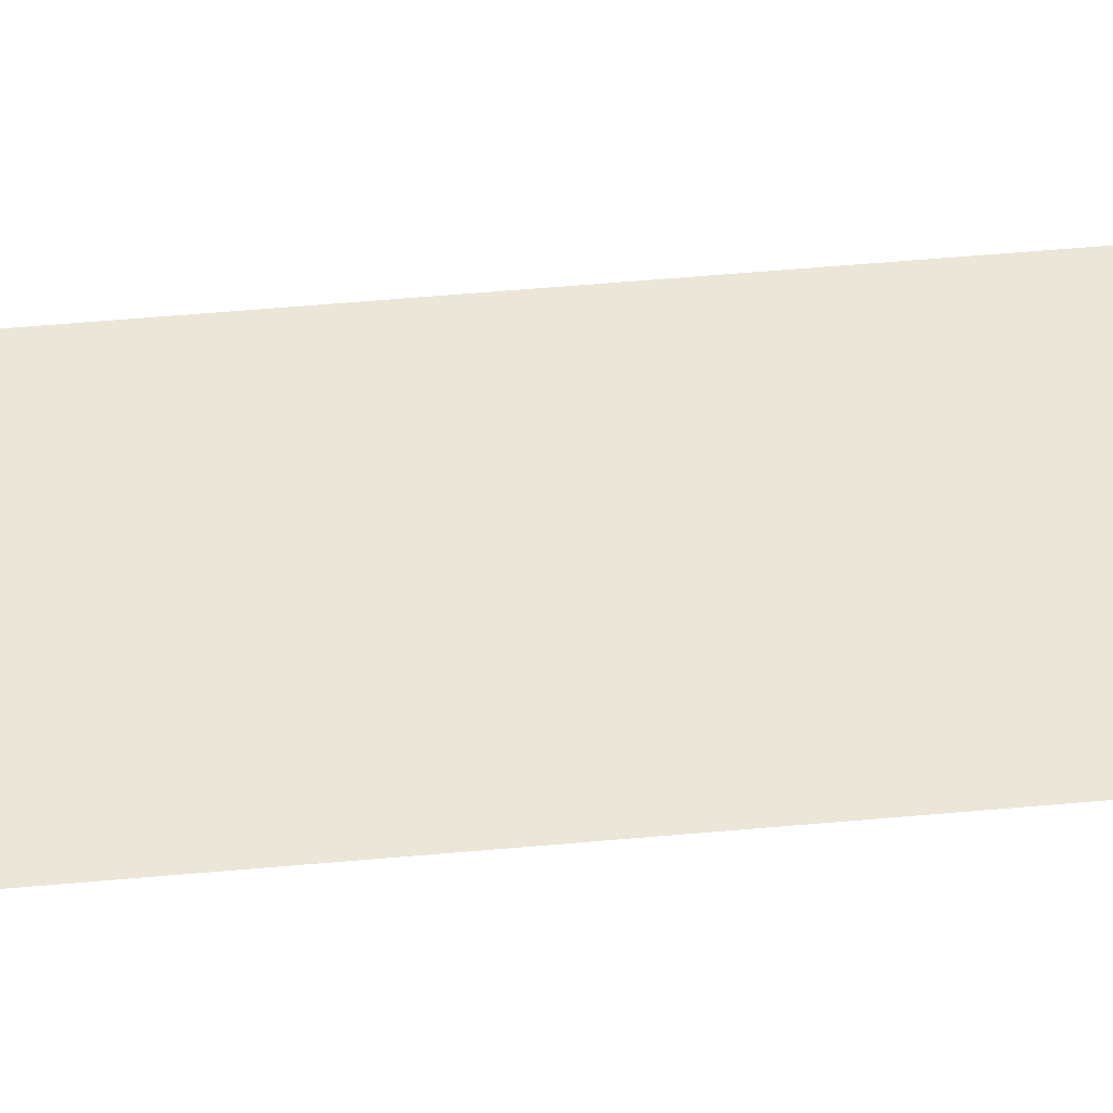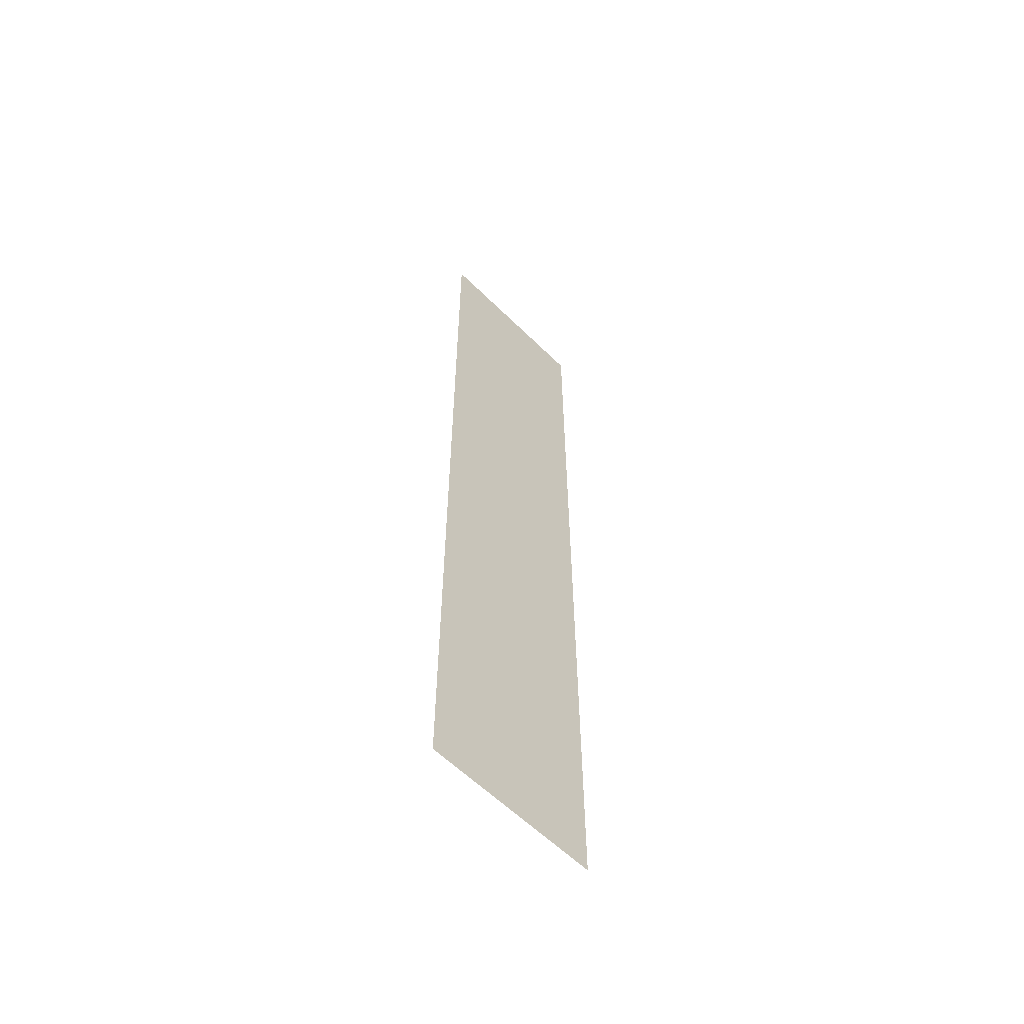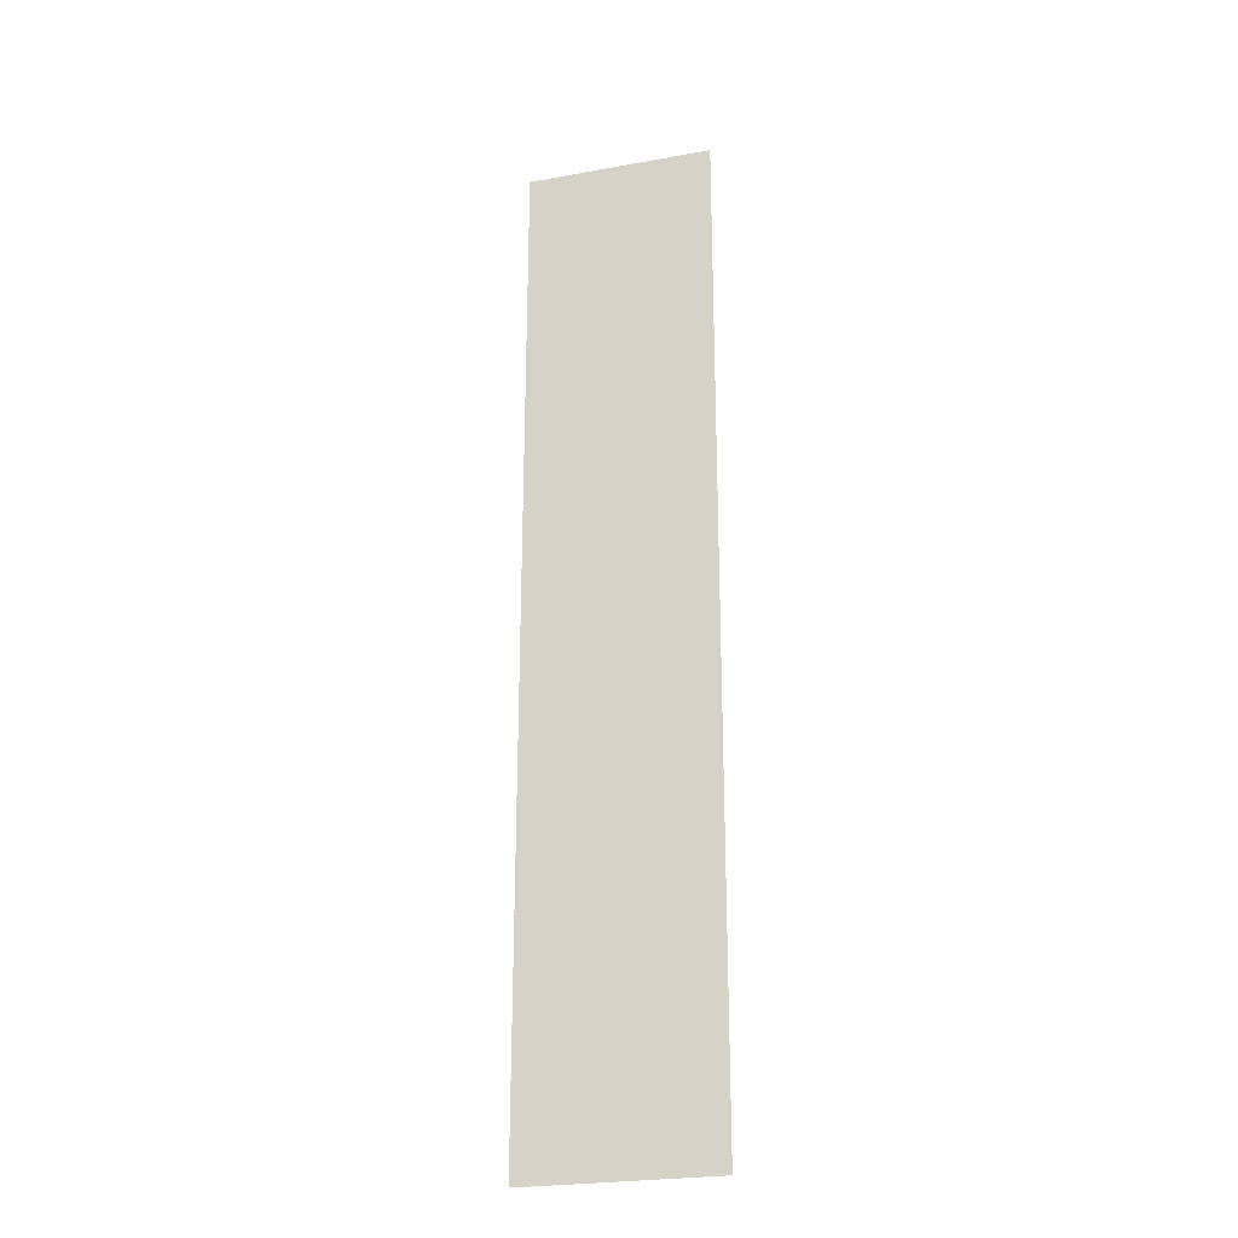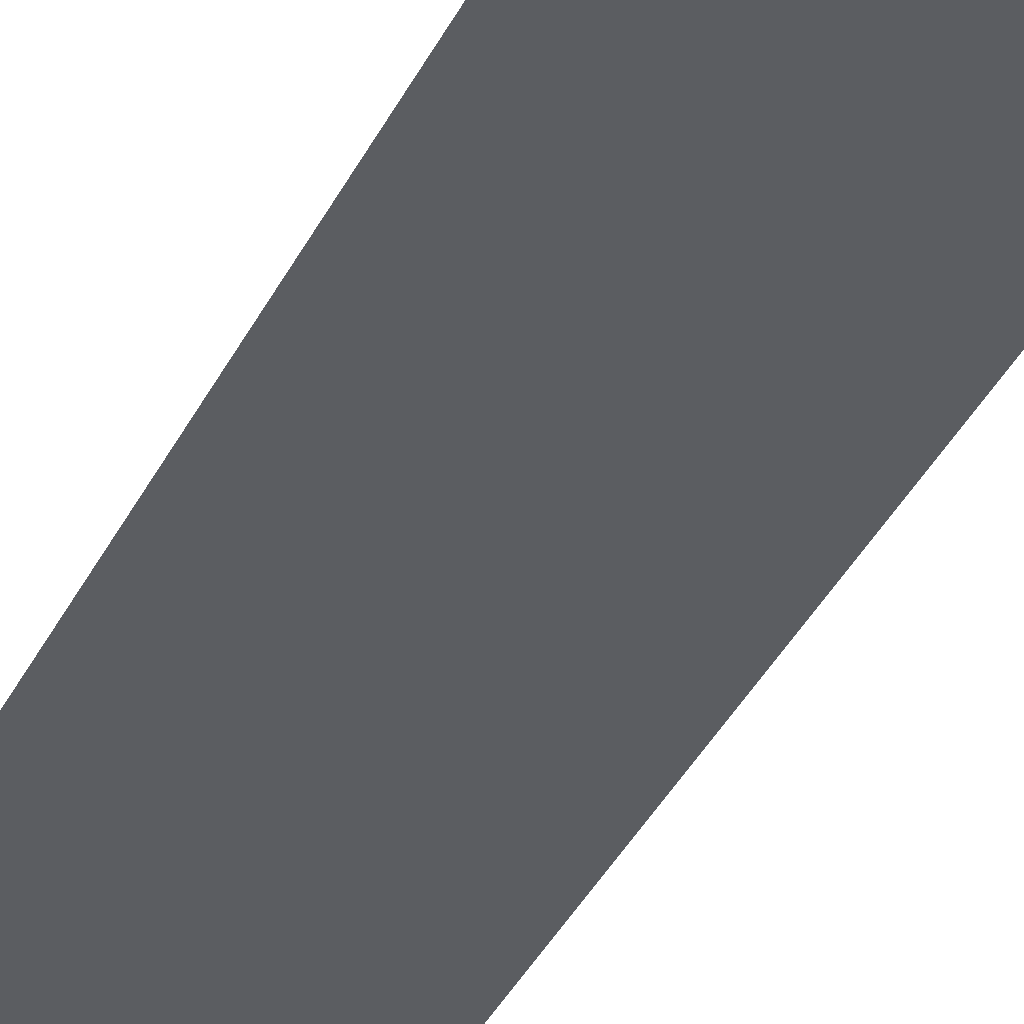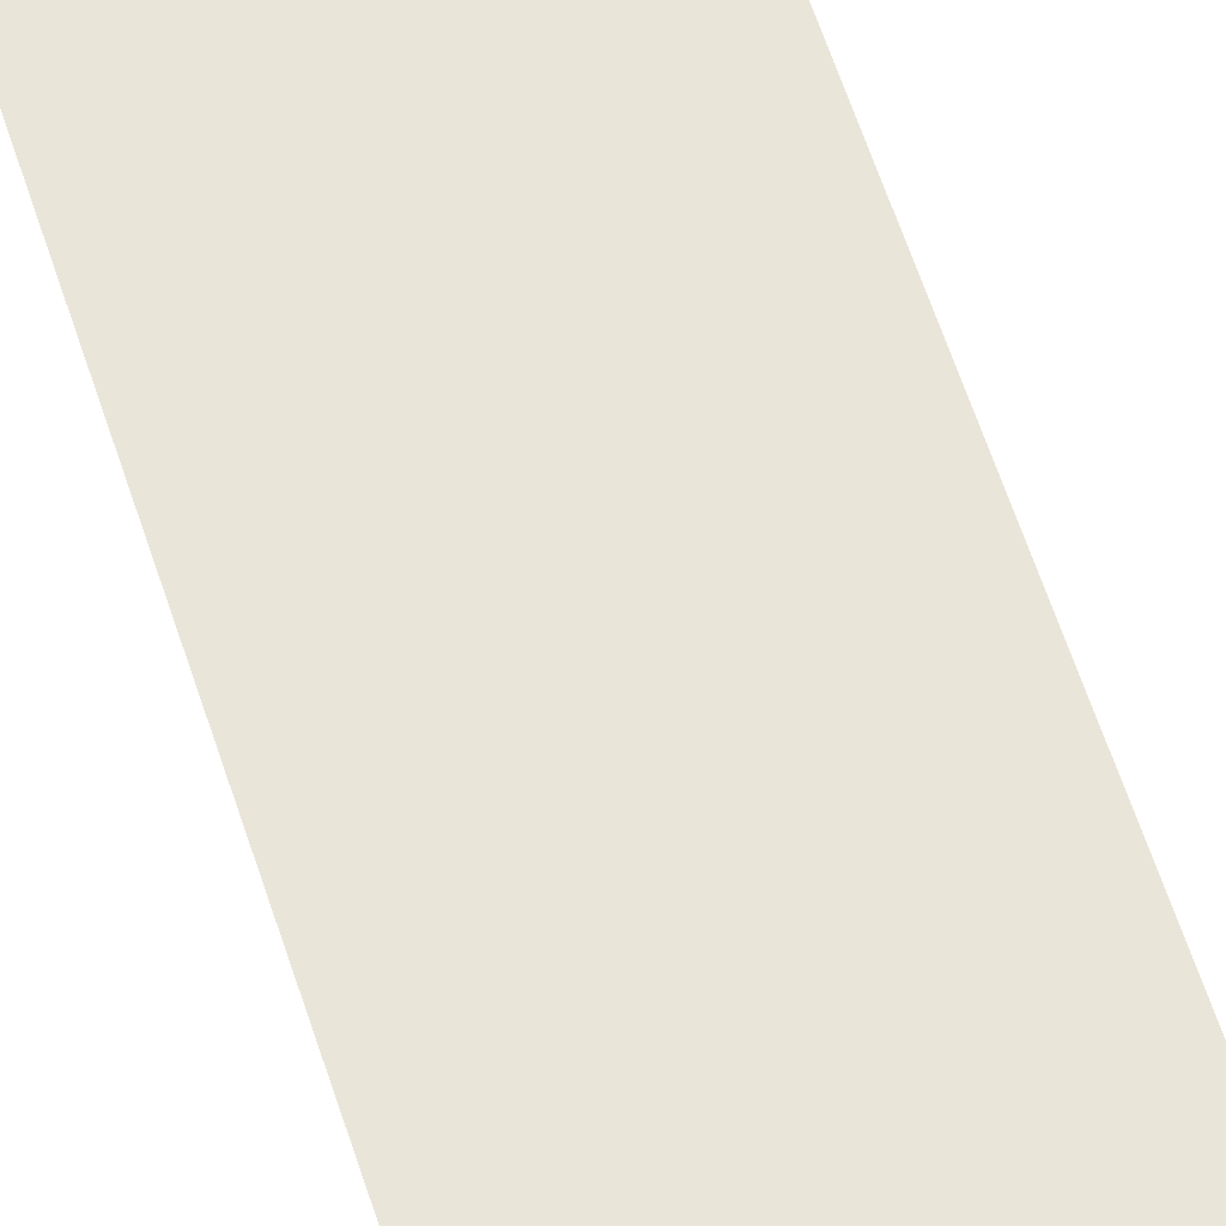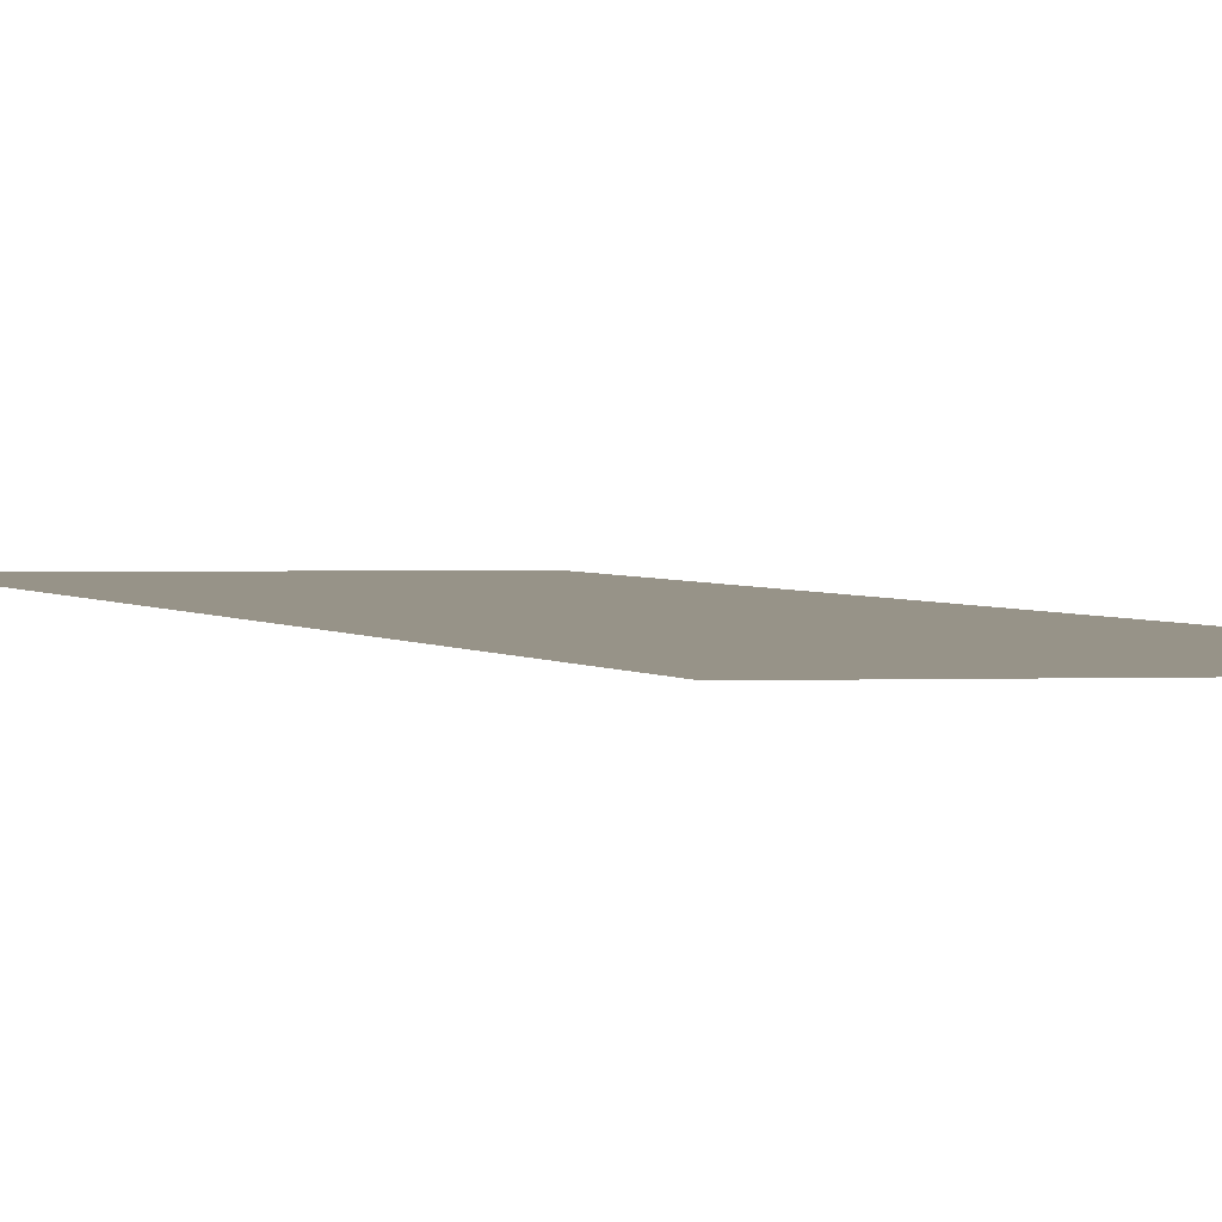
<metadata>
{"format":"obj","ext":"obj","renderer":"f3d","projection":"perspective","resolution":1024,"background":"white","views":[{"elev":46.4,"azim":-96.1,"up":"+Y"},{"elev":-59.4,"azim":134.7,"up":"+Z"},{"elev":-25.2,"azim":16.2,"up":"+Z"},{"elev":-35.5,"azim":157.1,"up":"+Y"},{"elev":58.5,"azim":-17.5,"up":"+Y"},{"elev":1.3,"azim":167.7,"up":"+Y"}]}
</metadata>
<code>
v 5037 51.2 -3072
v 5056 51.2 -3174
v 5056 51.2 -3072
v 5056 51.2 -3174
v 5037 51.2 -3072
v 5037 51.2 -3174
f 1 2 3
f 4 5 6

</code>
